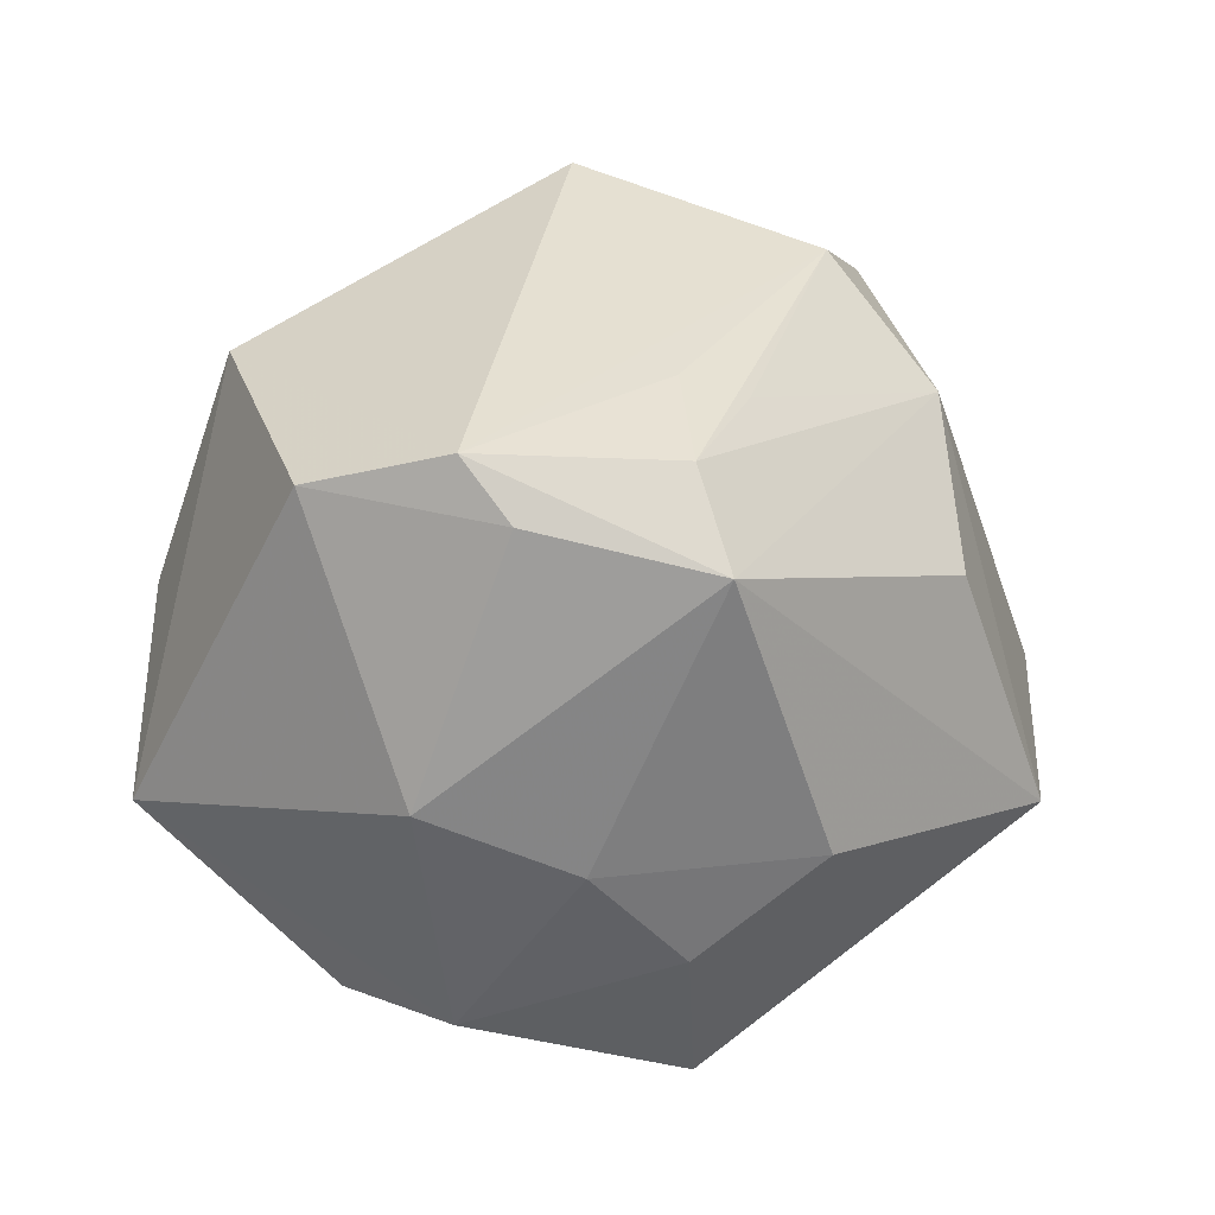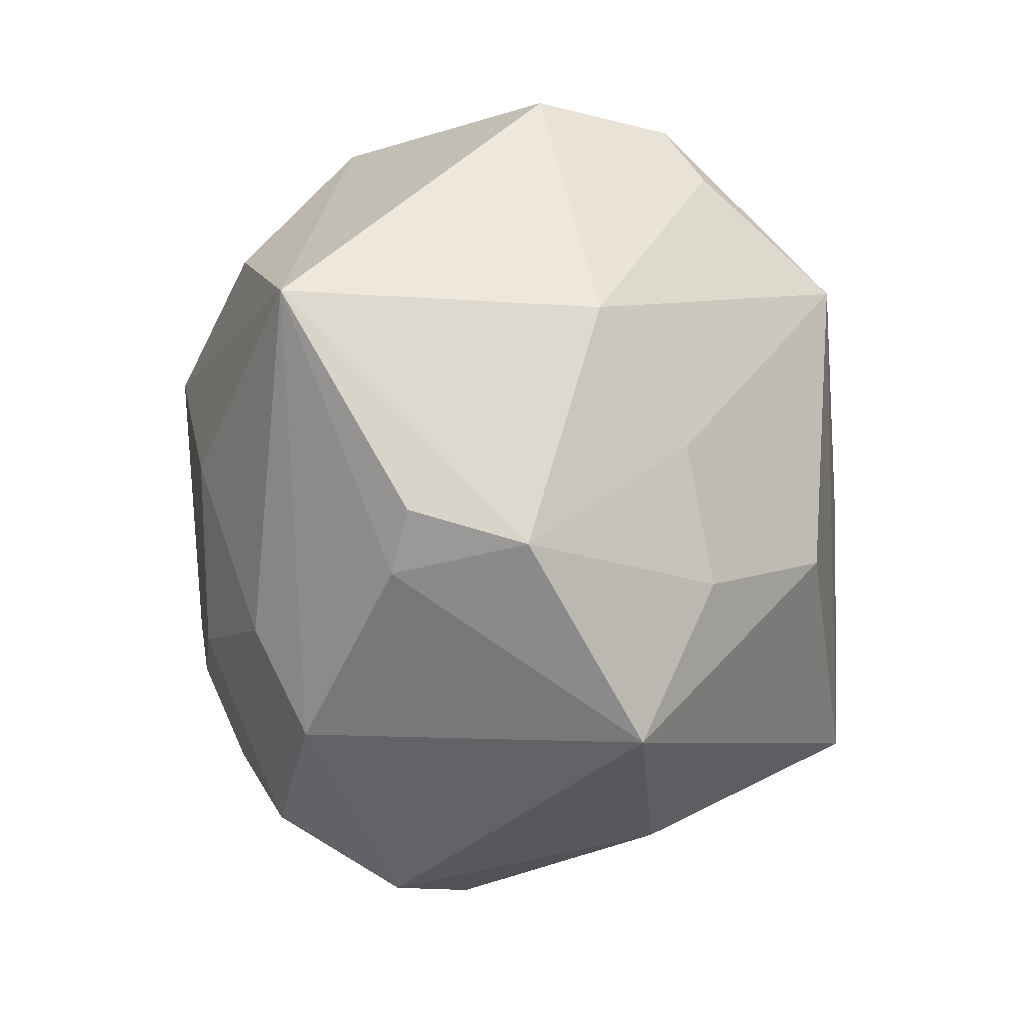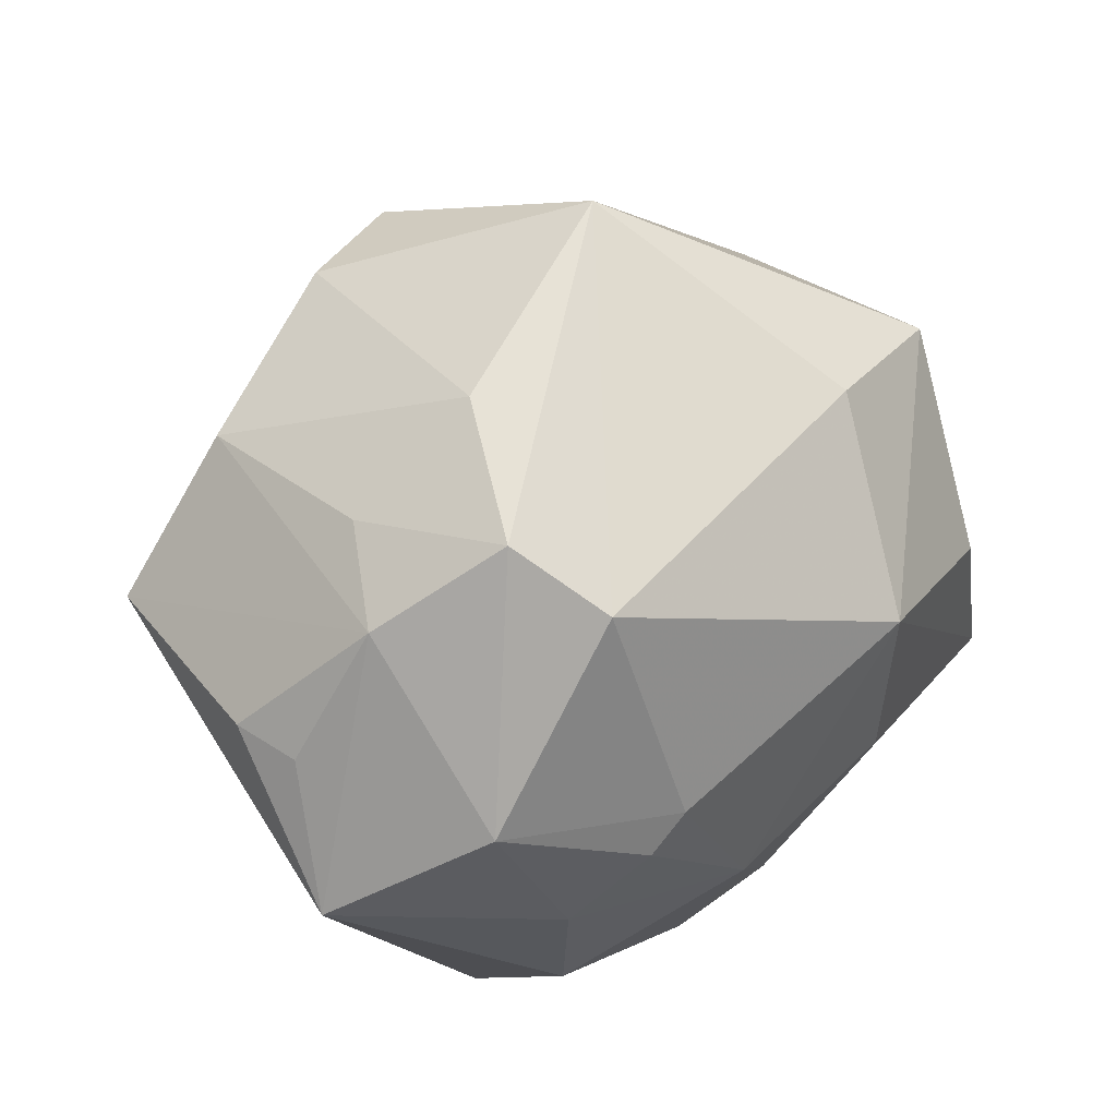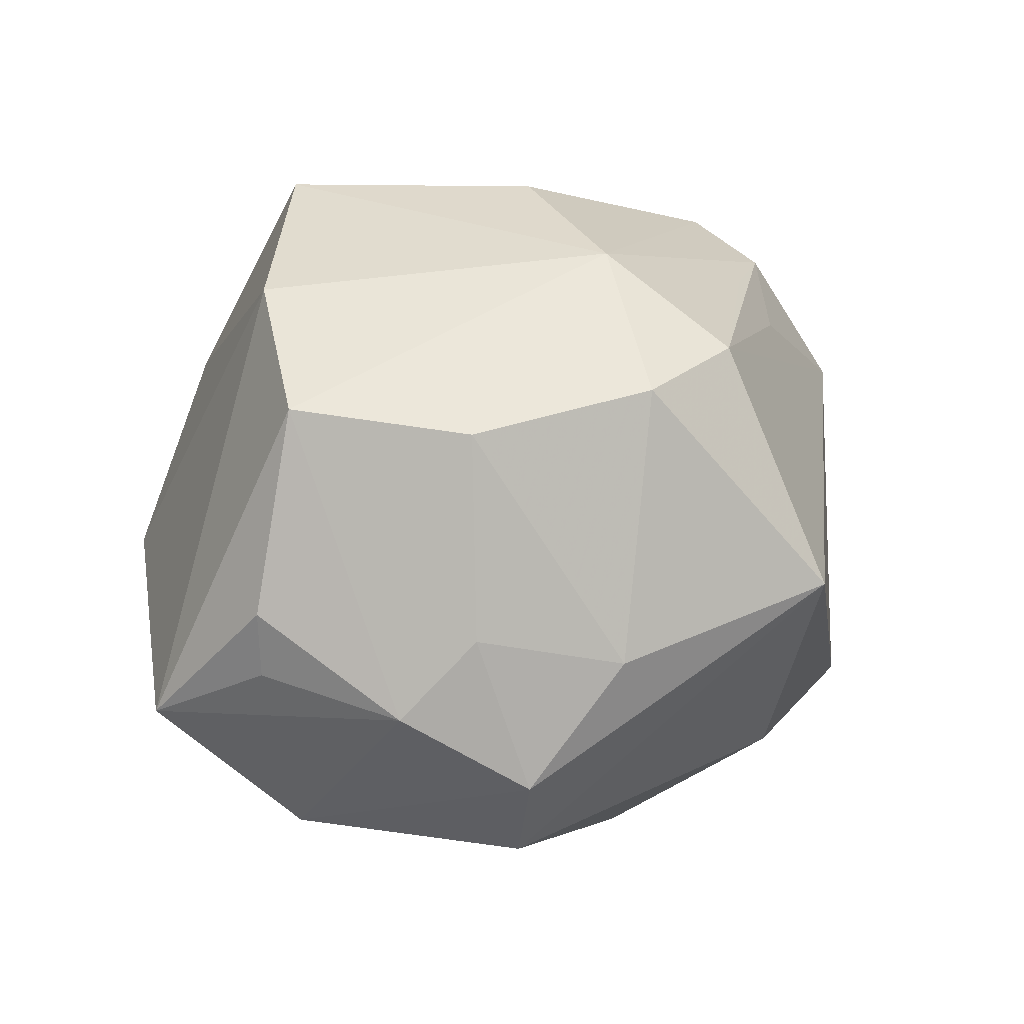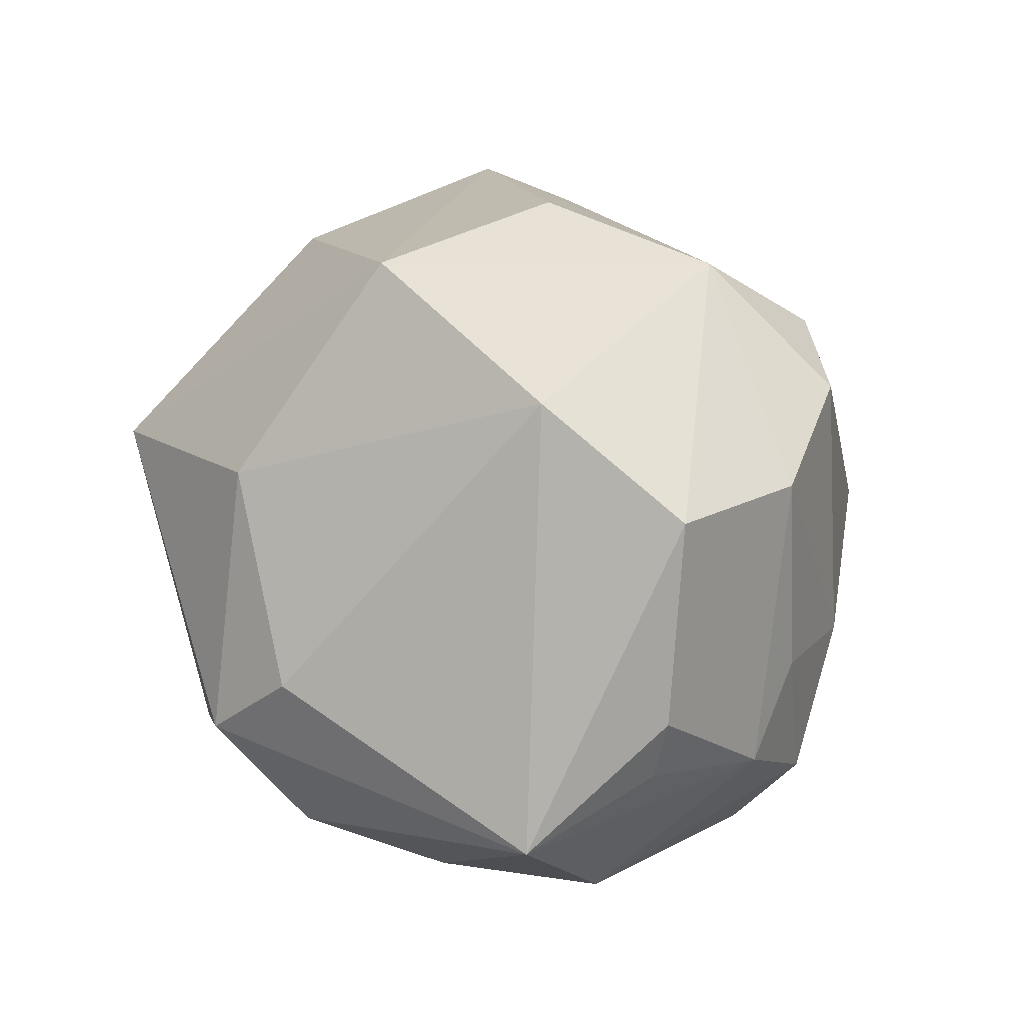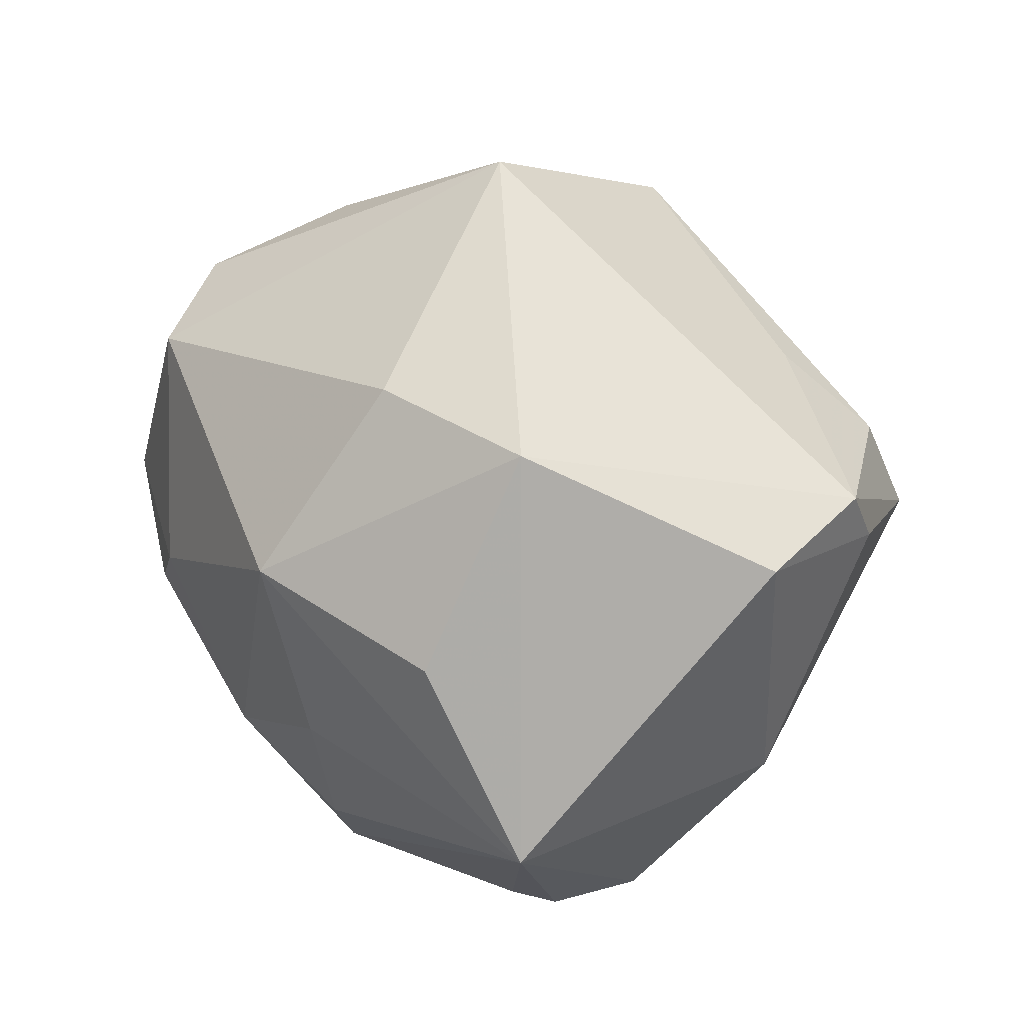
<metadata>
{"format":"obj","ext":"obj","renderer":"f3d","projection":"perspective","resolution":1024,"background":"white","views":[{"elev":2.5,"azim":-55.7,"up":"+Y"},{"elev":-52.5,"azim":-93.9,"up":"+Y"},{"elev":35.8,"azim":136.6,"up":"+Y"},{"elev":10.4,"azim":131.5,"up":"+Z"},{"elev":25.3,"azim":76.1,"up":"+Z"},{"elev":25.8,"azim":-124.5,"up":"+Y"}]}
</metadata>
<code>
v 0.01888 -0.001473 -0.03937
v 0.03276 -0.03474 -0.002615
v -0.02832 -0.04052 0.0009134
v 0.04965 0.006436 -0.01116
v -0.02049 0.02383 0.03177
v 0.03815 -0.004427 0.033
v 0.008722 0.02506 0.03718
v 0.05128 0.007605 -0.003395
v -0.01147 0.01028 -0.04248
v 0.03996 0.002508 -0.03203
v -0.01669 0.03177 -0.0281
v 0.02547 0.02559 -0.03433
v 0.01908 -0.03701 0.01956
v 0.0229 -0.005916 -0.03829
v -0.03264 0.01754 0.03319
v 0.01884 -0.01889 0.04452
v -0.0344 0.004791 -0.03427
v -0.04847 0.01827 0.01678
v 0.001258 0.005977 0.04441
v -0.04472 -0.01685 0.008085
v -0.0224 -0.03967 -0.01401
v -0.03619 0.02919 -0.02237
v 0.02233 0.03939 -0.009403
v -0.005226 -0.03056 -0.02993
v 0.05243 -0.009672 -0.01779
v 0.003813 0.0402 0.02634
v 0.03068 0.03195 -0.02436
v -0.05321 0.01523 0.0008623
v 0.01713 0.03903 0.02247
v -0.0449 -0.01746 -0.02836
v 0.02988 -0.01479 -0.0326
v -0.01445 -0.01115 -0.03825
v 0.0422 0.02186 -0.01542
v -0.02991 -0.03752 -0.01264
v -0.002474 0.05055 -0.002227
v 0.0252 -0.04216 -0.01134
v -0.01819 -0.03326 0.02325
v -0.03374 0.006429 0.0382
v -0.02442 0.02612 0.02587
v 0.02488 -0.03118 -0.02646
v 0.0356 0.02737 0.0181
v -0.005648 -0.04723 0.01568
v -0.04612 0.01129 0.02157
v 0.005785 -0.01983 -0.03661
v 0.0479 0.009999 0.02072
v -0.01315 -0.02186 0.0371
v -0.03075 -0.02367 0.01927
v 0.03606 0.02843 -0.006045
v 0.001961 -0.04047 -0.02315
f 36 42 49
f 19 38 16
f 49 42 21
f 49 21 30
f 30 21 34
f 26 35 18
f 2 36 25
f 13 16 42
f 42 36 13
f 13 36 2
f 42 16 46
f 46 16 38
f 38 47 46
f 45 25 8
f 9 30 17
f 3 30 34
f 3 21 42
f 34 21 3
f 20 47 38
f 20 3 47
f 30 3 20
f 28 30 20
f 26 18 39
f 15 18 38
f 15 39 18
f 15 5 26
f 26 39 15
f 49 30 24
f 24 44 49
f 32 30 9
f 9 44 32
f 32 24 30
f 44 24 32
f 8 25 4
f 42 46 37
f 37 46 47
f 37 3 42
f 47 3 37
f 19 16 7
f 26 5 7
f 5 15 7
f 7 38 19
f 7 15 38
f 11 12 9
f 35 12 11
f 38 18 43
f 43 20 38
f 43 18 28
f 28 20 43
f 1 44 9
f 1 14 44
f 9 12 1
f 1 12 10
f 10 14 1
f 44 14 31
f 10 25 31
f 31 14 10
f 33 25 10
f 33 4 25
f 8 4 33
f 33 45 8
f 6 7 16
f 45 7 6
f 25 45 6
f 6 13 2
f 16 13 6
f 2 25 6
f 41 7 45
f 45 33 41
f 9 17 22
f 22 11 9
f 22 30 28
f 22 17 30
f 35 11 22
f 28 18 22
f 22 18 35
f 40 25 36
f 40 31 25
f 40 36 49
f 49 44 40
f 44 31 40
f 10 12 27
f 27 33 10
f 27 12 35
f 35 23 27
f 26 7 29
f 7 41 29
f 29 35 26
f 29 23 35
f 29 41 23
f 23 41 48
f 48 41 33
f 48 27 23
f 33 27 48

</code>
